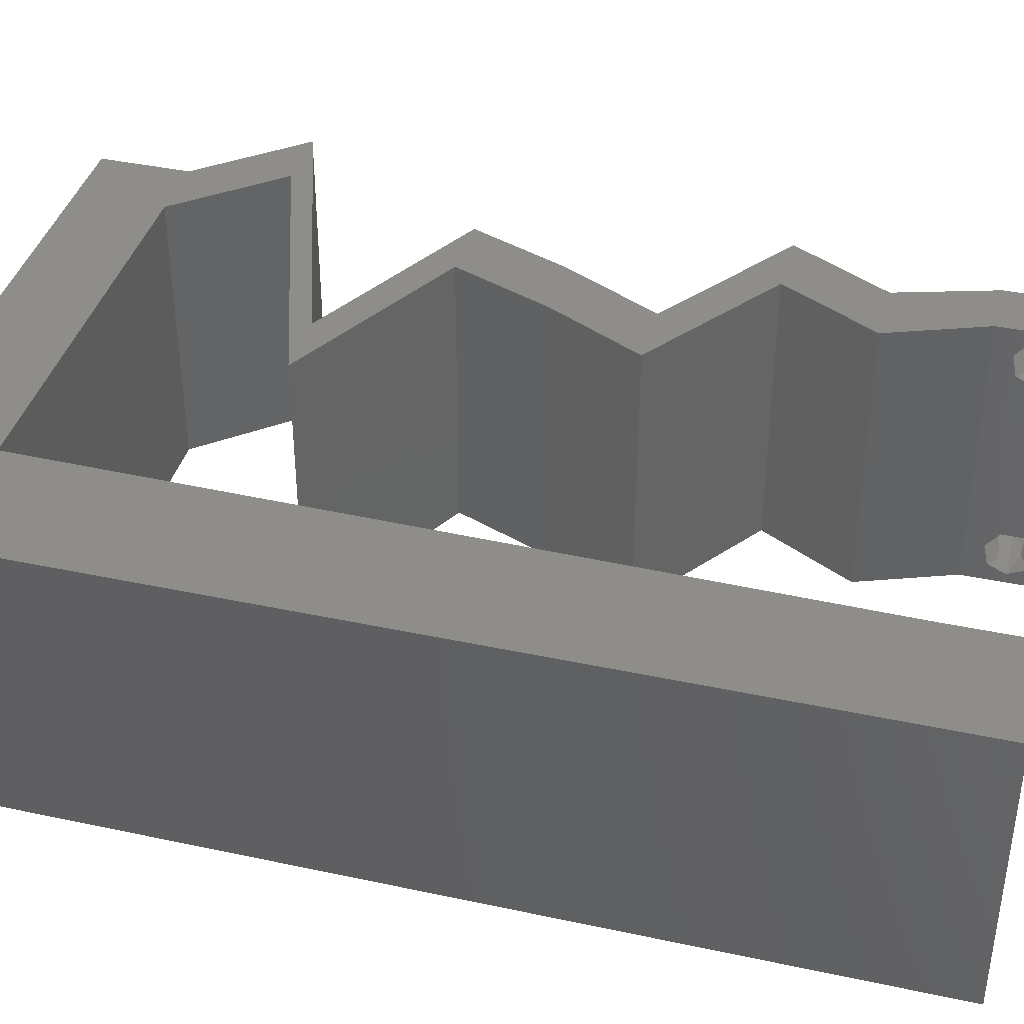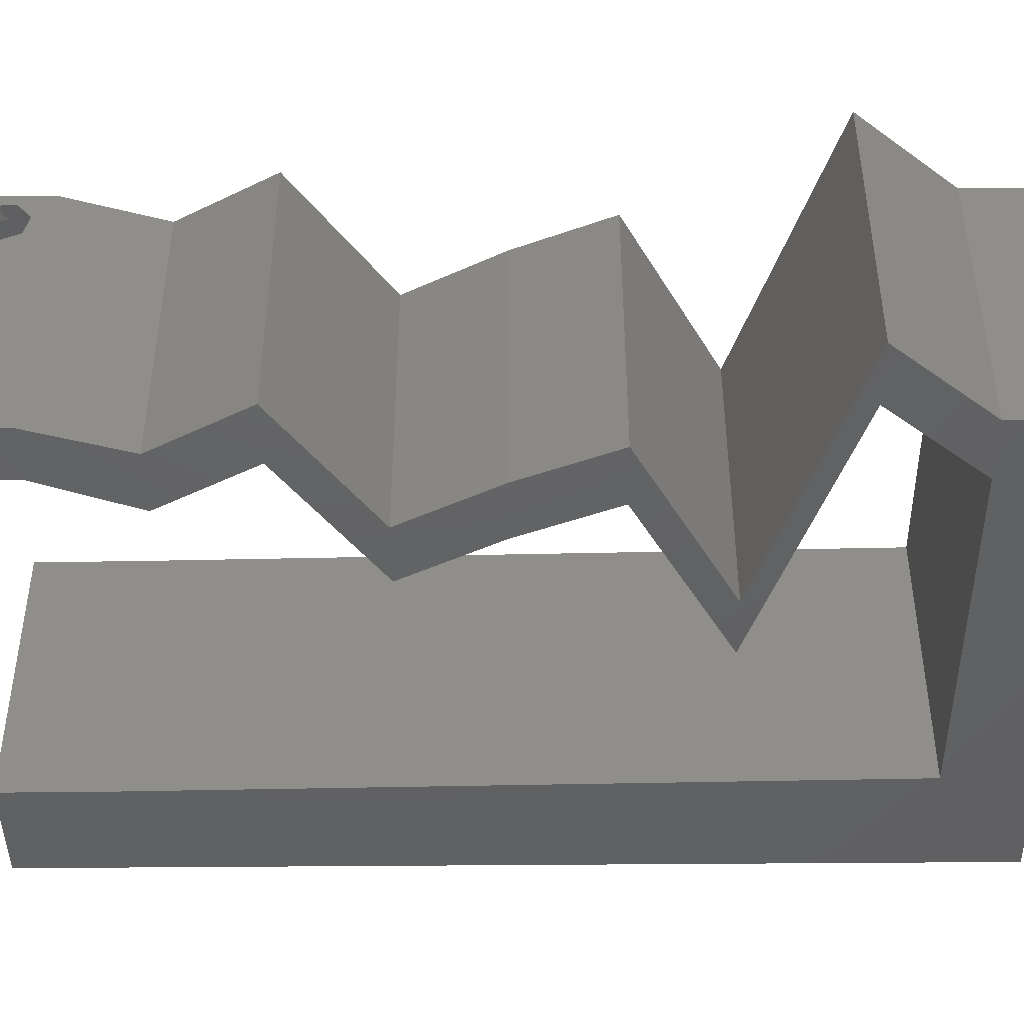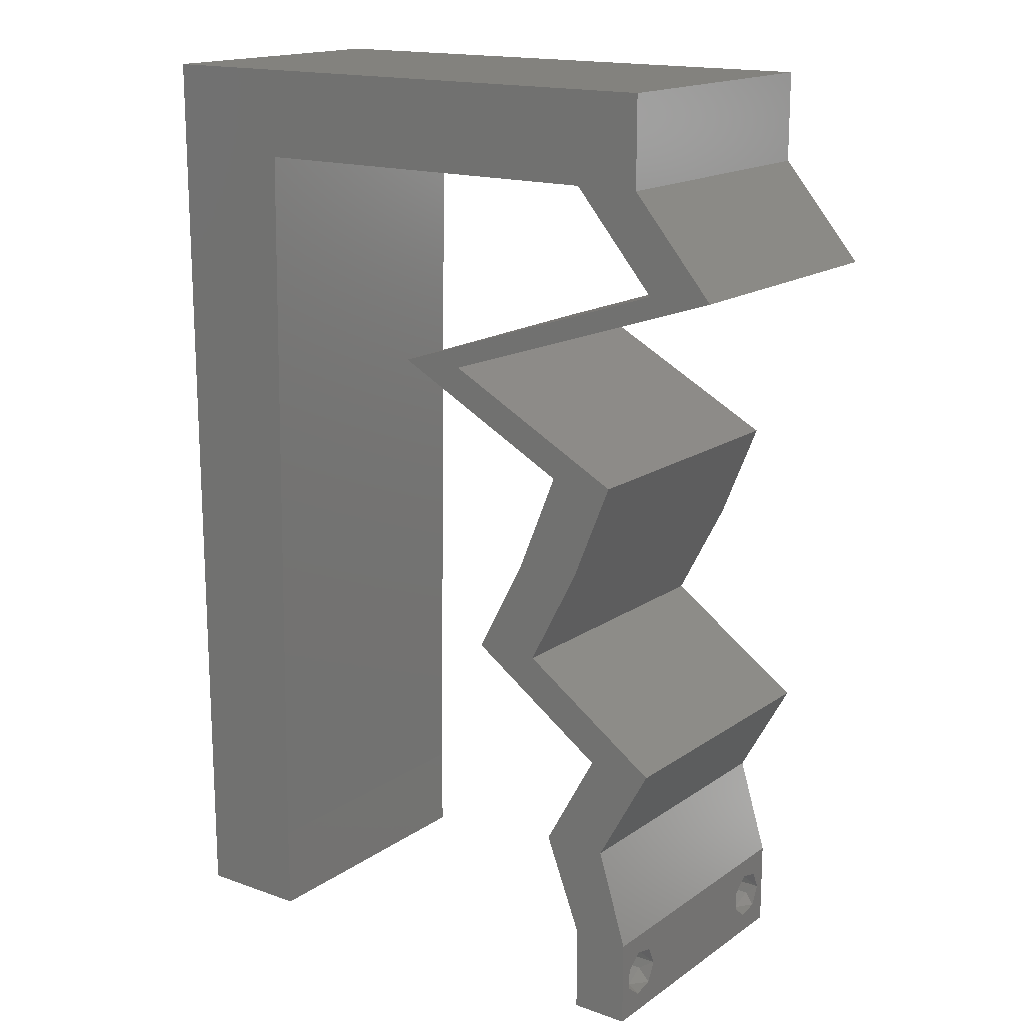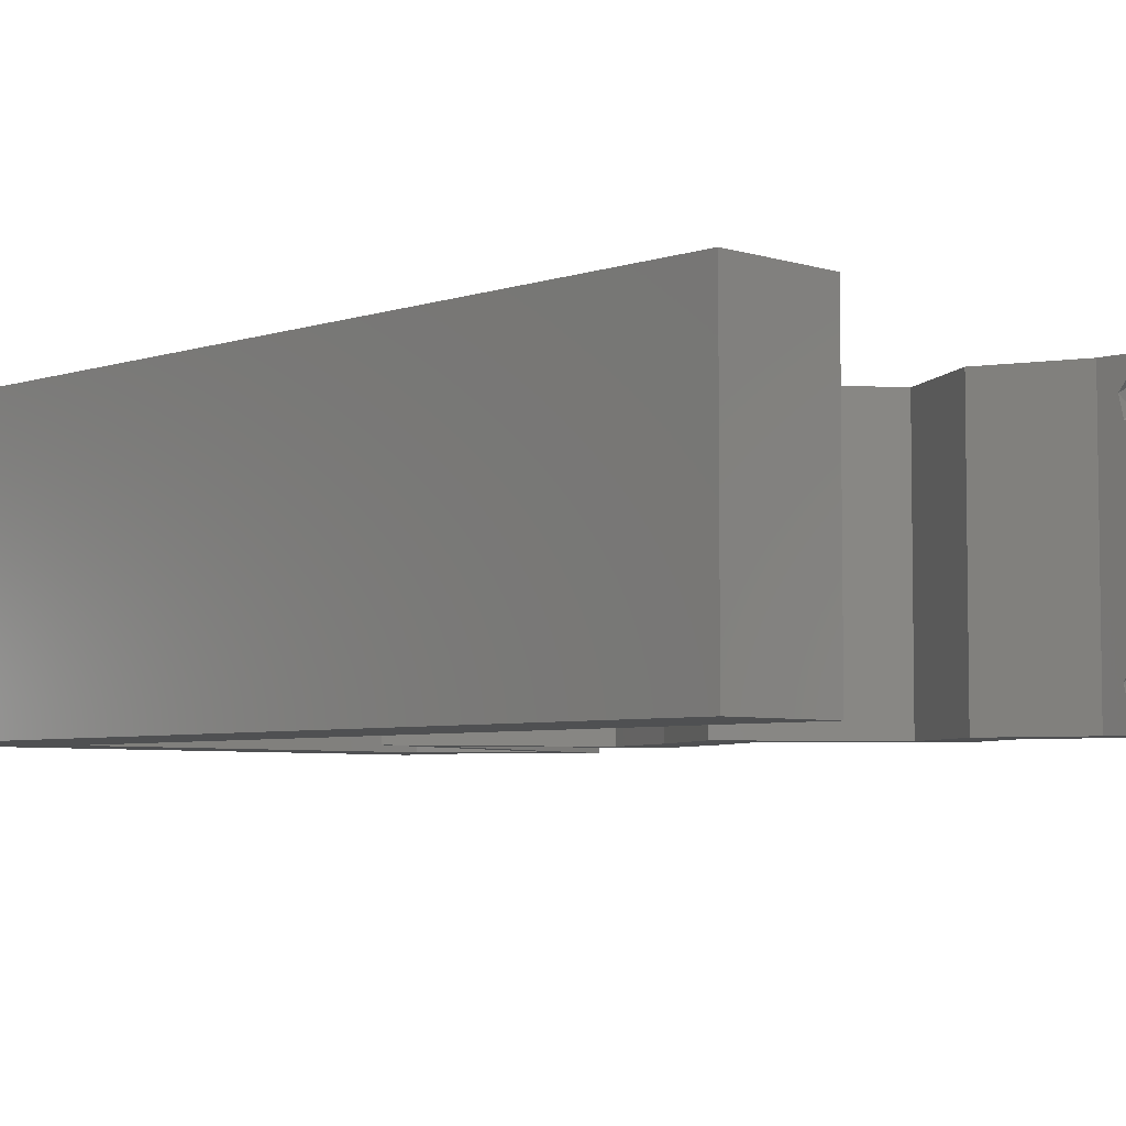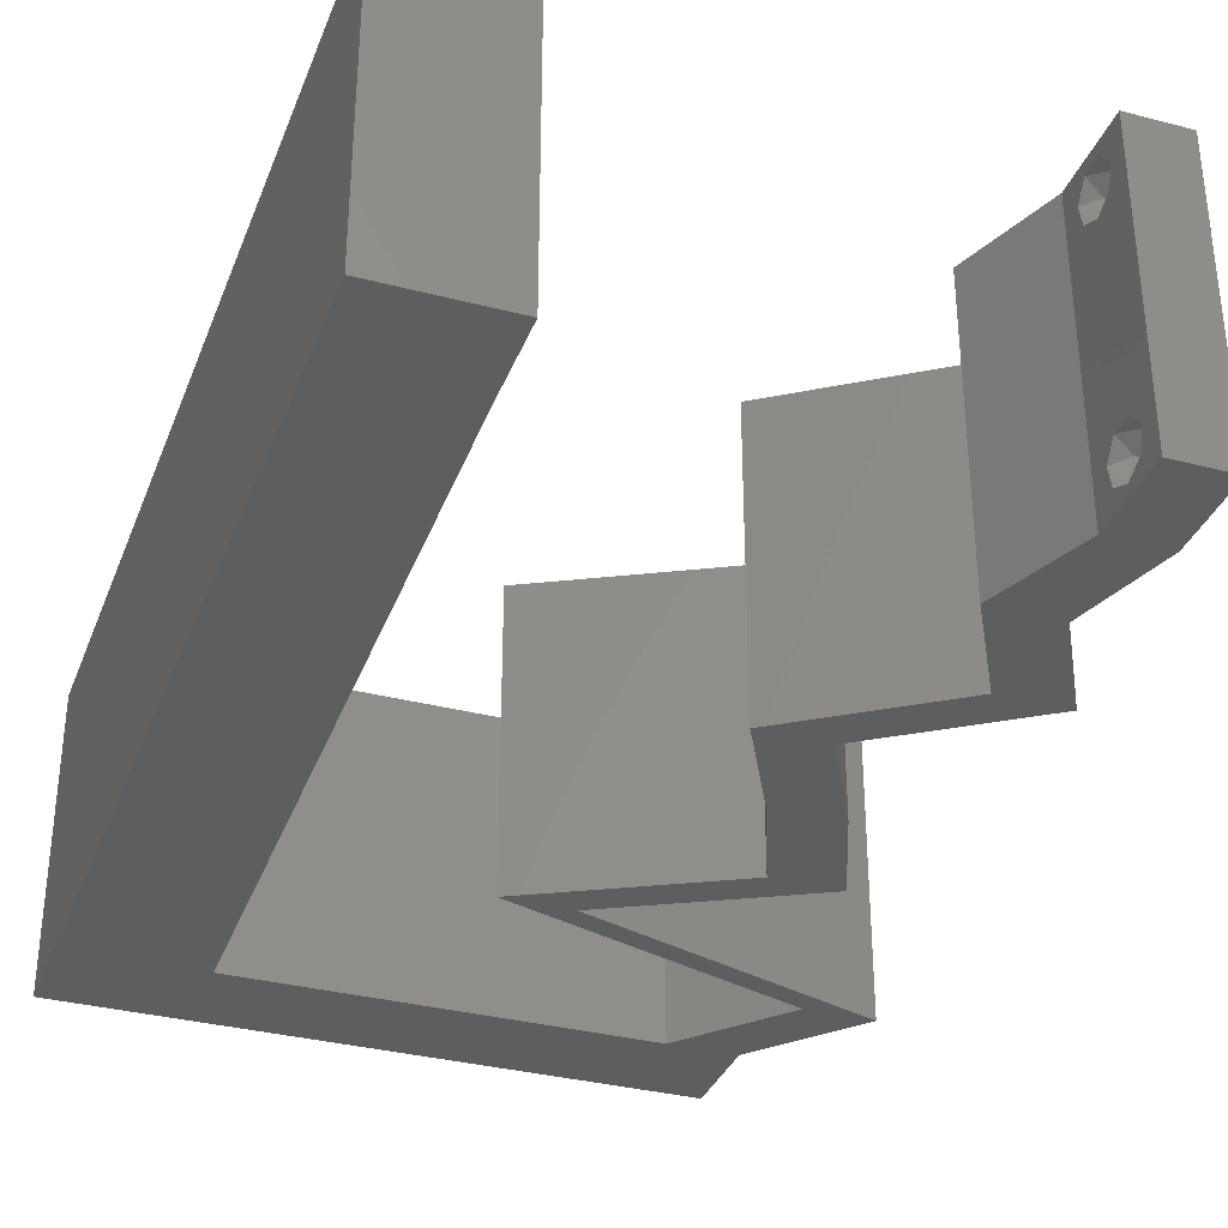
<metadata>
{"format":"stl","ext":"stl","renderer":"f3d","projection":"perspective","resolution":1024,"background":"white","views":[{"elev":39.3,"azim":-75.0,"up":"+Z"},{"elev":-44.2,"azim":90.6,"up":"+Z"},{"elev":16.4,"azim":36.1,"up":"+Y"},{"elev":-5.1,"azim":-44.2,"up":"+Z"},{"elev":-34.0,"azim":-19.4,"up":"+Z"}]}
</metadata>
<code>
# stl→obj: 255 verts, 514 faces
v 0.04 0 0.01
v 0.04 -0.006 0.01
v 0.04 -0.002262 0.003932
v 0.04 -0.003 0.0159
v 0.04 -0.001671 0.00134
v 0.04 0 0
v 0.04 -0.001343 0.002778
v 0.04 -0.004657 0.002778
v 0.04 -0.006 0
v 0.04 -0.004329 0.00134
v 0.04 -0.003 0.0007
v 0.04 0 0.02
v 0.04 -0.002262 0.01913
v 0.04 -0.001343 0.01798
v 0.04 -0.004657 0.01798
v 0.04 -0.003738 0.01913
v 0.04 -0.006 0.02
v 0.04 -0.001671 0.01654
v 0.04 -0.004329 0.01654
v 0.04 -0.003738 0.003932
v 0.036 -0.006 0.01
v 0.036 0 0.01
v 0.036 -0.002262 0.003932
v 0.036 -0.003 0.0159
v 0.036 -0.001343 0.002778
v 0.036 0 0
v 0.036 -0.001671 0.00134
v 0.036 -0.004657 0.002778
v 0.036 -0.004329 0.00134
v 0.036 -0.006 0
v 0.036 -0.003 0.0007
v 0.036 -0.006 0.02
v 0.036 -0.003738 0.01913
v 0.036 -0.004657 0.01798
v 0.036 0 0.02
v 0.036 -0.001343 0.01798
v 0.036 -0.002262 0.01913
v 0.036 -0.001671 0.01654
v 0.036 -0.004329 0.01654
v 0.036 -0.003738 0.003932
v 0.02745 0.02017 0.02
v 0.03195 0.02017 0.02
v 0.03096 0.0269 0.02
v 0.008168 0.01076 0.02
v 0.008336 0.02152 0.02
v 0.004816 0.01619 0.02
v 0 -0.006 0.02
v 0.008 -0.006 0.02
v 0.004 -0.003 0.02
v 0.008 0 0.02
v 0 0 0.02
v 0.008504 0.03227 0.02
v 0 0.024 0.02
v 0.00884 0.05379 0.02
v 0 0.048 0.02
v 0.008672 0.04303 0.02
v 0 0.036 0.02
v 0.004042 0.00569 0.02
v 0.04 0.05379 0.02
v 0.04 0.06 0.02
v 0.03676 0.0569 0.02
v 0 0.012 0.02
v 0.038 -0.003 0.02
v 0.03549 0.05379 0.02
v 0.03 0.06 0.02
v 0.04122 0.04707 0.02
v 0.03561 0.0437 0.02
v 0.04573 0.04707 0.02
v 0.02548 0.04034 0.02
v 0.0311 0.0437 0.02
v 0.02098 0.04034 0.02
v 0.04164 0.01345 0.02
v 0.03713 0.01345 0.02
v 0 0.06 0.02
v 0.01 0.06 0.02
v 0.02733 0.03698 0.02
v 0.03184 0.03698 0.02
v 0.0382 0.03362 0.02
v 0.03369 0.03362 0.02
v 0.03547 0.0269 0.02
v 0.03793 0.006724 0.02
v 0.03342 0.006724 0.02
v 0.02661 0.05379 0.02
v 0.01772 0.05379 0.02
v 0.02 0.06 0.02
v 0 -0.006 0.01
v 0 -0.003 0.015
v 0 0 0.01
v 0 -0.006 0
v 0 -0.003 0.005
v 0 0 0
v 0.004 -0.006 0.015
v 0.008 -0.006 0.01
v 0.004 -0.006 0.005
v 0.008 -0.006 0
v 0 0.009 0.0114
v 0 0.06 0
v 0 0.051 0.0086
v 0 0.06 0.01
v 0 0.048 0
v 0 0.0415 0.009767
v 0 0.03 0.01
v 0 0.036 0
v 0 0.024 0
v 0 0.0185 0.01023
v 0 0.012 0
v 0 0.005337 0.005128
v 0 0.05466 0.01487
v 0.02745 0.02017 0
v 0.03096 0.0269 0
v 0.03195 0.02017 0
v 0.008168 0.01076 0
v 0.004816 0.01619 0
v 0.008336 0.02152 0
v 0.004 -0.003 0
v 0.008 0 0
v 0.008504 0.03227 0
v 0.008672 0.04303 0
v 0.00884 0.05379 0
v 0.004042 0.00569 0
v 0.04 0.05379 0
v 0.03676 0.0569 0
v 0.04 0.06 0
v 0.038 -0.003 0
v 0.03549 0.05379 0
v 0.03 0.06 0
v 0.04122 0.04707 0
v 0.04573 0.04707 0
v 0.03561 0.0437 0
v 0.02548 0.04034 0
v 0.02098 0.04034 0
v 0.0311 0.0437 0
v 0.04164 0.01345 0
v 0.03713 0.01345 0
v 0.01 0.06 0
v 0.02733 0.03698 0
v 0.03184 0.03698 0
v 0.0382 0.03362 0
v 0.03547 0.0269 0
v 0.03369 0.03362 0
v 0.03793 0.006724 0
v 0.03342 0.006724 0
v 0.02661 0.05379 0
v 0.01772 0.05379 0
v 0.02 0.06 0
v 0.008 0 0.01
v 0.008 -0.003 0.015
v 0.008 -0.003 0.005
v 0.015 0.06 0.01134
v 0.025 0.06 0.008977
v 0.006575 0.06 0.007337
v 0.03344 0.06 0.01273
v 0.04 0.06 0.01
v 0.03407 0.06 0.005945
v 0.005798 0.06 0.01422
v 0.04 0.0569 0.015
v 0.04 0.05379 0.01
v 0.04 0.0569 0.005
v 0.04287 0.05043 0.015
v 0.04573 0.04707 0.01
v 0.04287 0.05043 0.005
v 0.02548 0.04034 0.01
v 0.03323 0.04292 0.01198
v 0.03873 0.04474 0.007306
v 0.03055 0.04202 0.005
v 0.03987 0.04512 0.01396
v 0.03171 0.03705 0.007537
v 0.0382 0.03362 0.01
v 0.03375 0.03597 0.01472
v 0.02937 0.03829 0.01461
v 0.03683 0.03026 0.015
v 0.03547 0.0269 0.01
v 0.03683 0.03026 0.005
v 0.03195 0.02017 0.01
v 0.03371 0.02353 0.015
v 0.03371 0.02353 0.005
v 0.0368 0.01681 0.005916
v 0.0368 0.01681 0.01398
v 0.04164 0.01345 0.01
v 0.03979 0.01009 0.015
v 0.03793 0.006724 0.01
v 0.03979 0.01009 0.005
v 0.03896 0.003362 0.015
v 0.03896 0.003362 0.005
v 0.03471 0.003362 0.015
v 0.03342 0.006724 0.01
v 0.03471 0.003362 0.005
v 0.03528 0.01009 0.015
v 0.03713 0.01345 0.01
v 0.03528 0.01009 0.005
v 0.03229 0.01681 0.005916
v 0.03229 0.01681 0.01398
v 0.02745 0.02017 0.01
v 0.03096 0.0269 0.01
v 0.0292 0.02353 0.015
v 0.0292 0.02353 0.005
v 0.03233 0.03026 0.015
v 0.03369 0.03362 0.01
v 0.03233 0.03026 0.005
v 0.02746 0.03691 0.007537
v 0.02098 0.04034 0.01
v 0.02543 0.03799 0.01472
v 0.0298 0.03567 0.01461
v 0.04122 0.04707 0.01
v 0.03348 0.04449 0.01198
v 0.02797 0.04267 0.007306
v 0.03616 0.04539 0.005
v 0.02684 0.04229 0.01396
v 0.03836 0.05043 0.015
v 0.03549 0.05379 0.01
v 0.03836 0.05043 0.005
v 0.02886 0.05379 0.007186
v 0.02236 0.05379 0.01277
v 0.00884 0.05379 0.01
v 0.01521 0.05379 0.01363
v 0.01568 0.05379 0.00686
v 0.02976 0.05379 0.01399
v 0.02217 0.05379 0.005352
v 0.00842 0.0269 0.01023
v 0.008606 0.03879 0.009604
v 0.008234 0.015 0.009606
v 0.008723 0.04633 0.01234
v 0.008116 0.007452 0.01234
v 0.008094 0.006023 0.005709
v 0.008746 0.04777 0.005708
v 0.0375 -0.003738 0.01607
v 0.0385 -0.002262 0.01607
v 0.03888 -0.003738 0.01607
v 0.03712 -0.002262 0.01607
v 0.03873 -0.001671 0.01866
v 0.03727 -0.001343 0.01722
v 0.03875 -0.001343 0.01722
v 0.03727 -0.003 0.0193
v 0.03875 -0.003 0.0193
v 0.03725 -0.001671 0.01866
v 0.03798 -0.004322 0.01867
v 0.03873 -0.004657 0.01722
v 0.03725 -0.004657 0.01722
v 0.03685 -0.004329 0.01866
v 0.03914 -0.004332 0.01866
v 0.038 -0.003744 0.0008712
v 0.0385 -0.002262 0.0008684
v 0.03712 -0.002262 0.0008684
v 0.03914 -0.003734 0.0008667
v 0.03727 -0.004329 0.00346
v 0.03873 -0.003 0.0041
v 0.03875 -0.004329 0.00346
v 0.03727 -0.001671 0.00346
v 0.03875 -0.001671 0.00346
v 0.03725 -0.003 0.0041
v 0.03739 -0.004655 0.002013
v 0.03882 -0.004657 0.002022
v 0.03798 -0.00134 0.002033
v 0.03687 -0.001344 0.002017
v 0.03914 -0.001343 0.00202
f 1 2 3
f 1 4 2
f 5 6 7
f 8 9 10
f 10 9 11
f 11 6 5
f 12 13 14
f 15 16 17
f 12 17 13
f 13 17 16
f 9 6 11
f 7 6 1
f 1 12 18
f 18 12 14
f 2 19 17
f 19 15 17
f 2 9 8
f 18 4 1
f 4 19 2
f 7 1 3
f 20 2 8
f 3 2 20
f 21 22 23
f 24 22 21
f 25 26 27
f 28 29 30
f 30 29 31
f 27 26 31
f 32 33 34
f 35 36 37
f 37 32 35
f 33 32 37
f 35 38 36
f 26 30 31
f 25 22 26
f 32 39 21
f 34 39 32
f 22 38 35
f 30 21 28
f 21 39 24
f 24 38 22
f 28 21 40
f 40 21 23
f 23 22 25
f 41 42 43
f 44 45 46
f 47 48 49
f 50 51 49
f 52 53 45
f 54 55 56
f 55 57 56
f 51 50 58
f 56 57 52
f 59 60 61
f 44 62 58
f 45 53 46
f 32 17 63
f 12 35 63
f 48 50 49
f 51 47 49
f 62 44 46
f 64 59 61
f 62 51 58
f 60 65 61
f 66 67 68
f 69 70 71
f 70 69 67
f 72 42 73
f 42 41 73
f 17 12 63
f 35 32 63
f 67 66 70
f 50 44 58
f 53 62 46
f 55 54 74
f 54 75 74
f 59 66 68
f 64 66 59
f 69 71 76
f 76 77 69
f 78 79 80
f 79 78 77
f 42 80 43
f 80 79 43
f 81 72 73
f 12 81 35
f 35 81 82
f 82 81 73
f 79 77 76
f 64 65 83
f 65 64 61
f 75 54 84
f 57 53 52
f 85 75 84
f 65 85 83
f 83 85 84
f 86 87 88
f 51 87 47
f 89 90 91
f 88 90 86
f 47 87 86
f 88 87 51
f 86 90 89
f 91 90 88
f 48 92 93
f 86 92 47
f 89 94 86
f 93 94 95
f 47 92 48
f 93 92 86
f 95 94 89
f 86 94 93
f 51 96 88
f 97 98 99
f 100 98 97
f 62 96 51
f 101 102 57
f 103 102 101
f 103 101 100
f 57 102 53
f 104 102 103
f 105 102 104
f 53 105 62
f 55 101 57
f 106 105 104
f 53 102 105
f 91 107 106
f 74 108 55
f 55 98 101
f 106 96 105
f 106 107 96
f 55 108 98
f 105 96 62
f 101 98 100
f 99 108 74
f 88 107 91
f 96 107 88
f 98 108 99
f 109 110 111
f 112 113 114
f 89 115 95
f 116 115 91
f 117 114 104
f 118 100 119
f 103 100 118
f 91 120 116
f 118 117 103
f 121 122 123
f 112 120 106
f 114 113 104
f 30 124 9
f 6 124 26
f 95 115 116
f 91 115 89
f 106 113 112
f 125 122 121
f 106 120 91
f 123 122 126
f 127 128 129
f 130 131 132
f 132 129 130
f 133 134 111
f 111 134 109
f 9 124 6
f 26 124 30
f 129 132 127
f 116 120 112
f 104 113 106
f 100 97 119
f 119 97 135
f 127 121 128
f 125 121 127
f 131 130 136
f 136 130 137
f 138 139 140
f 140 137 138
f 111 110 139
f 139 110 140
f 141 134 133
f 6 26 141
f 26 142 141
f 142 134 141
f 136 137 140
f 125 143 126
f 126 122 125
f 119 135 144
f 103 117 104
f 144 135 145
f 126 143 145
f 145 143 144
f 146 147 93
f 48 147 50
f 116 148 95
f 93 148 146
f 50 147 146
f 93 147 48
f 95 148 93
f 146 148 116
f 135 149 145
f 65 150 85
f 149 150 145
f 85 150 149
f 135 151 149
f 65 152 150
f 145 150 126
f 85 149 75
f 97 151 135
f 99 151 97
f 60 152 65
f 153 152 60
f 150 154 126
f 149 155 75
f 152 154 150
f 151 155 149
f 126 154 123
f 123 154 153
f 74 155 99
f 75 155 74
f 99 155 151
f 153 154 152
f 153 156 157
f 59 156 60
f 123 158 121
f 157 158 153
f 60 156 153
f 157 156 59
f 153 158 123
f 121 158 157
f 59 159 157
f 160 159 68
f 128 161 160
f 157 161 121
f 157 159 160
f 121 161 128
f 68 159 59
f 160 161 157
f 162 163 69
f 69 163 67
f 128 164 129
f 160 164 128
f 129 165 130
f 67 166 68
f 68 166 160
f 130 165 162
f 164 165 129
f 163 165 164
f 67 163 166
f 162 165 163
f 163 164 166
f 166 164 160
f 137 167 138
f 130 167 137
f 138 167 168
f 162 167 130
f 168 169 78
f 69 170 162
f 77 170 69
f 78 169 77
f 167 170 169
f 169 170 77
f 168 167 169
f 162 170 167
f 168 171 172
f 80 171 78
f 138 173 139
f 172 173 168
f 78 171 168
f 172 171 80
f 168 173 138
f 139 173 172
f 174 175 42
f 80 175 172
f 172 176 139
f 111 176 174
f 42 175 80
f 172 175 174
f 139 176 111
f 174 176 172
f 111 177 133
f 72 178 42
f 42 178 174
f 179 178 72
f 178 177 174
f 179 177 178
f 174 177 111
f 133 177 179
f 72 180 179
f 181 180 81
f 141 182 181
f 179 182 133
f 81 180 72
f 179 180 181
f 133 182 141
f 181 182 179
f 12 183 81
f 181 183 1
f 1 184 181
f 141 184 6
f 81 183 181
f 1 183 12
f 181 184 141
f 6 184 1
f 2 17 32
f 21 2 32
f 30 9 2
f 30 2 21
f 82 185 35
f 22 185 186
f 186 187 22
f 26 187 142
f 35 185 22
f 186 185 82
f 22 187 26
f 142 187 186
f 82 188 186
f 189 188 73
f 186 190 142
f 134 190 189
f 73 188 82
f 186 188 189
f 142 190 134
f 189 190 186
f 134 191 109
f 41 192 73
f 73 192 189
f 193 192 41
f 192 191 189
f 193 191 192
f 189 191 134
f 109 191 193
f 194 195 43
f 41 195 193
f 193 196 109
f 110 196 194
f 43 195 41
f 193 195 194
f 109 196 110
f 194 196 193
f 194 197 198
f 79 197 43
f 110 199 140
f 198 199 194
f 43 197 194
f 198 197 79
f 194 199 110
f 140 199 198
f 136 200 131
f 140 200 136
f 131 200 201
f 198 200 140
f 201 202 71
f 79 203 198
f 76 203 79
f 71 202 76
f 200 203 202
f 202 203 76
f 198 203 200
f 201 200 202
f 204 205 66
f 66 205 70
f 131 206 132
f 201 206 131
f 132 207 127
f 70 208 71
f 71 208 201
f 127 207 204
f 206 207 132
f 205 207 206
f 70 205 208
f 204 207 205
f 205 206 208
f 208 206 201
f 66 209 204
f 210 209 64
f 204 211 127
f 125 211 210
f 64 209 66
f 204 209 210
f 127 211 125
f 210 211 204
f 125 212 143
f 210 212 125
f 84 213 83
f 214 215 54
f 119 216 214
f 54 215 84
f 144 216 119
f 213 217 83
f 64 217 210
f 143 218 144
f 143 212 218
f 213 216 218
f 212 217 213
f 84 215 213
f 213 215 216
f 83 217 64
f 218 212 213
f 218 216 144
f 216 215 214
f 210 217 212
f 117 219 114
f 52 220 56
f 44 221 45
f 219 221 114
f 219 220 52
f 117 220 219
f 45 221 219
f 114 221 112
f 54 222 214
f 146 223 50
f 56 222 54
f 45 219 52
f 118 220 117
f 50 223 44
f 221 224 112
f 220 222 56
f 118 225 220
f 44 223 221
f 223 224 221
f 220 225 222
f 112 224 116
f 119 225 118
f 214 225 119
f 116 224 146
f 222 225 214
f 146 224 223
f 4 24 226
f 24 4 227
f 4 226 228
f 24 227 229
f 230 231 232
f 233 230 234
f 231 230 235
f 230 233 235
f 236 237 238
f 236 238 239
f 237 226 238
f 231 227 232
f 237 236 240
f 226 237 228
f 227 231 229
f 233 234 236
f 14 13 230
f 33 37 233
f 36 38 231
f 15 19 237
f 14 230 232
f 230 13 234
f 233 37 235
f 36 231 235
f 18 14 232
f 13 16 234
f 39 34 238
f 37 36 235
f 227 18 232
f 226 39 238
f 233 236 239
f 236 234 240
f 33 233 239
f 15 237 240
f 234 16 240
f 237 19 228
f 231 38 229
f 238 34 239
f 4 18 227
f 24 39 226
f 19 4 228
f 38 24 229
f 16 15 240
f 34 33 239
f 11 31 241
f 31 11 242
f 31 242 243
f 11 241 244
f 245 246 247
f 246 248 249
f 246 245 250
f 248 246 250
f 241 29 251
f 245 247 251
f 251 247 252
f 31 29 241
f 243 253 254
f 242 253 243
f 29 28 251
f 28 245 251
f 3 20 246
f 23 25 248
f 28 40 245
f 3 246 249
f 246 20 247
f 23 248 250
f 245 40 250
f 7 3 249
f 20 8 247
f 40 23 250
f 249 248 253
f 241 251 252
f 247 8 252
f 242 5 255
f 253 242 255
f 8 10 252
f 248 25 254
f 7 249 255
f 11 5 242
f 241 252 244
f 253 248 254
f 27 31 243
f 249 253 255
f 252 10 244
f 27 243 254
f 25 27 254
f 5 7 255
f 10 11 244

</code>
